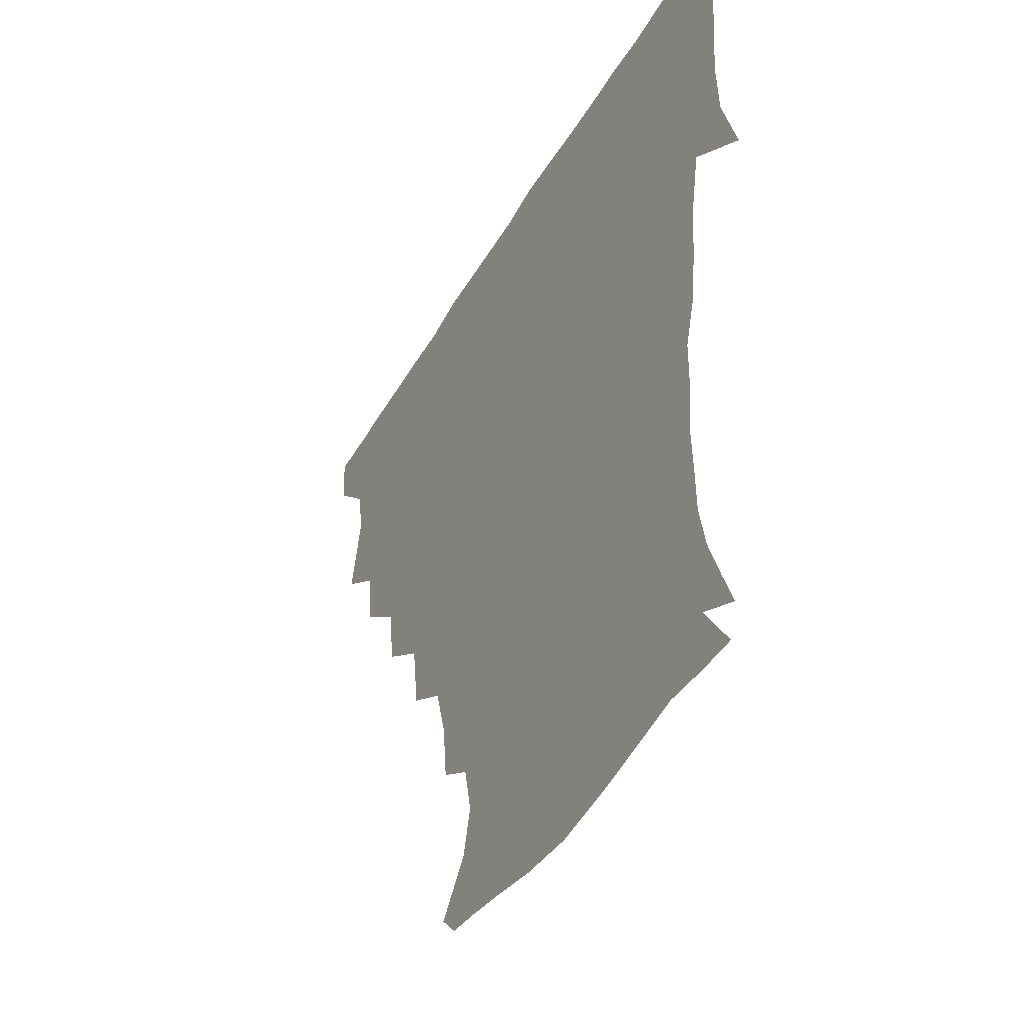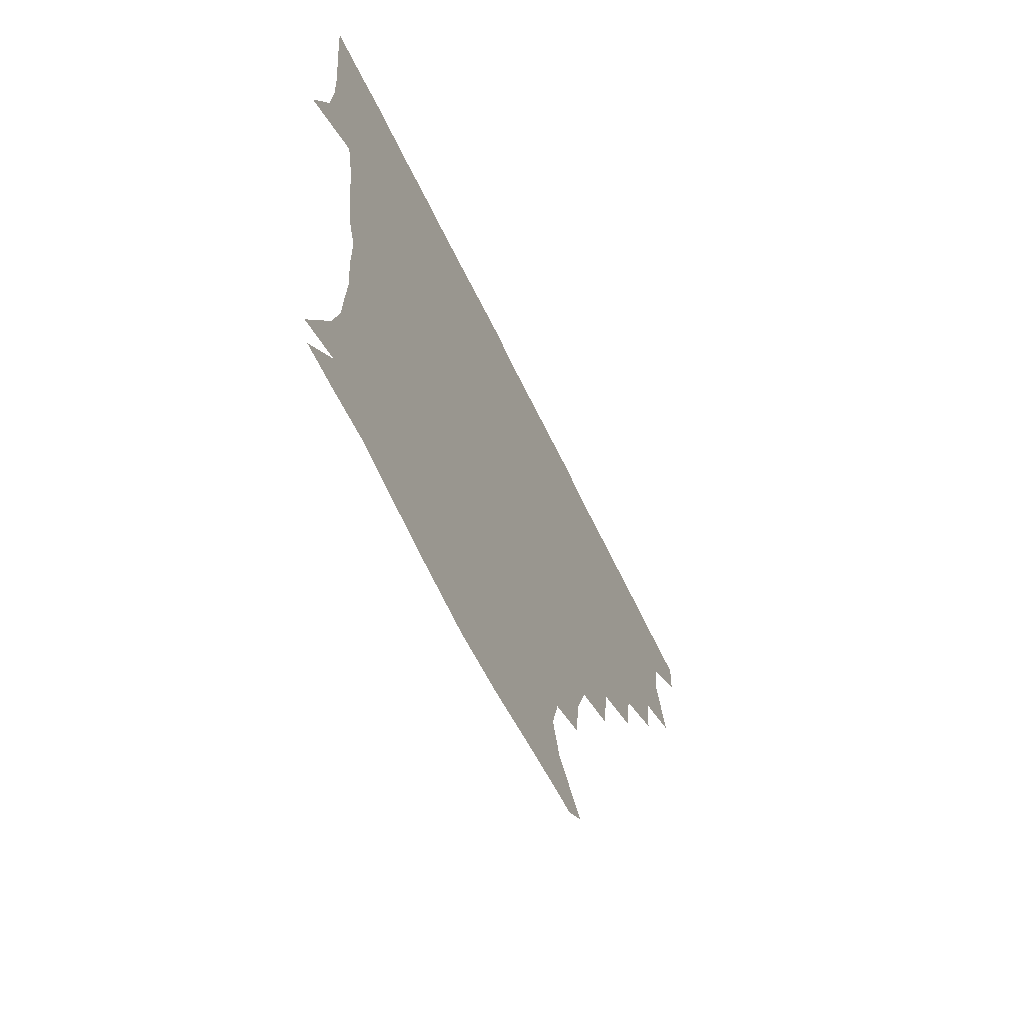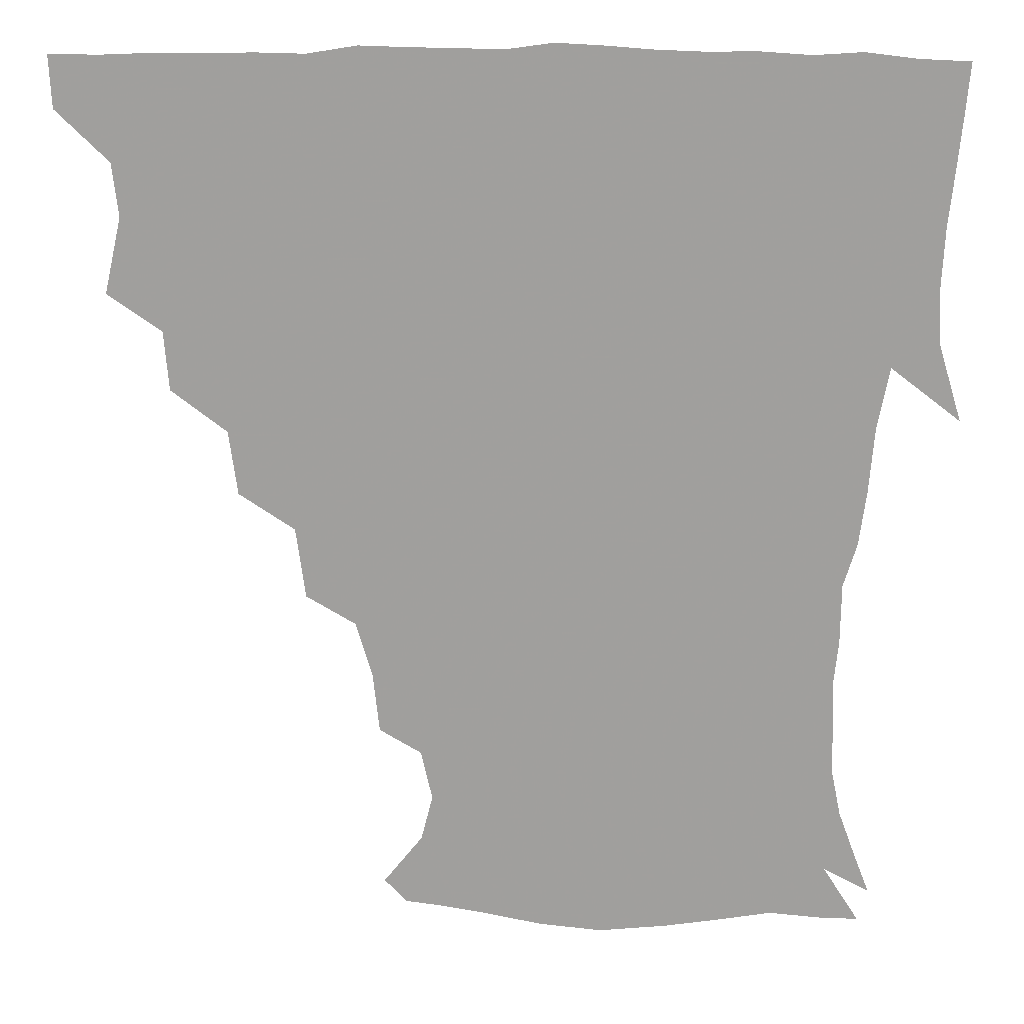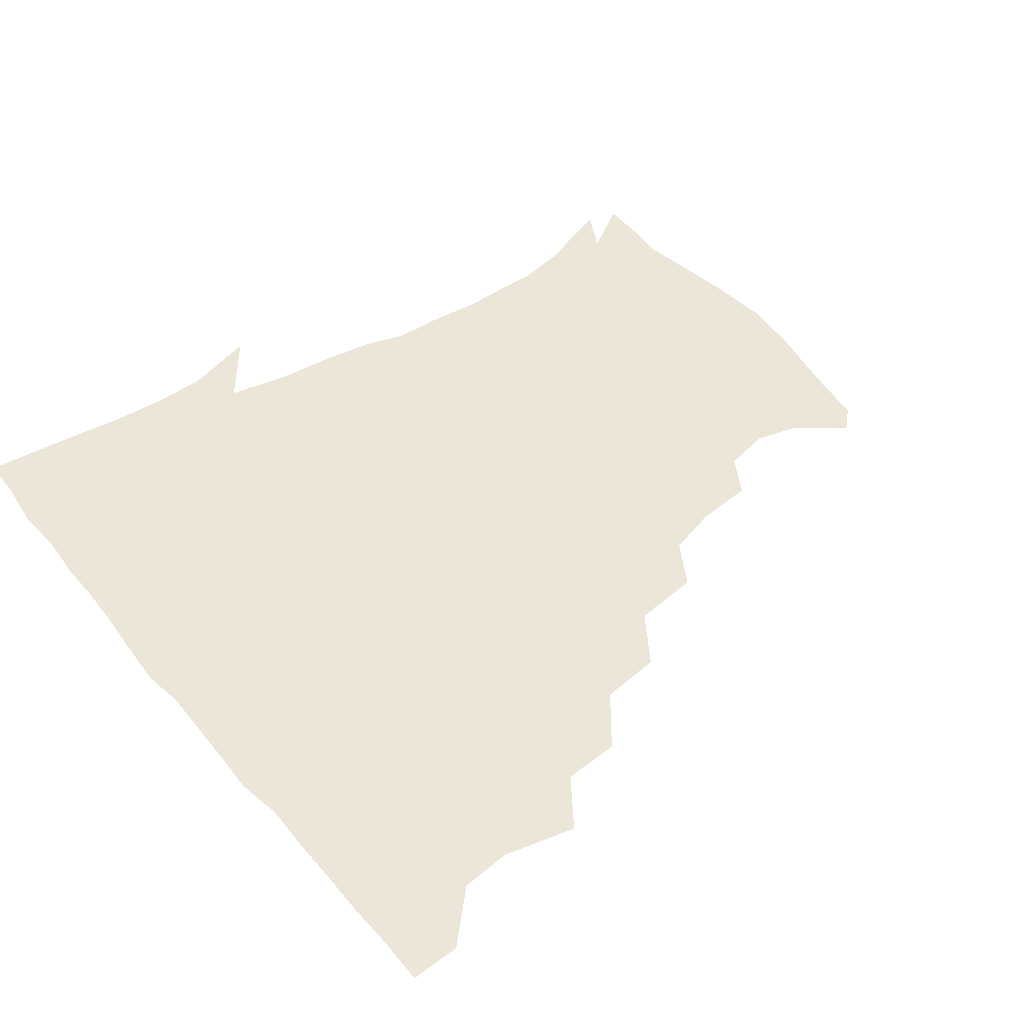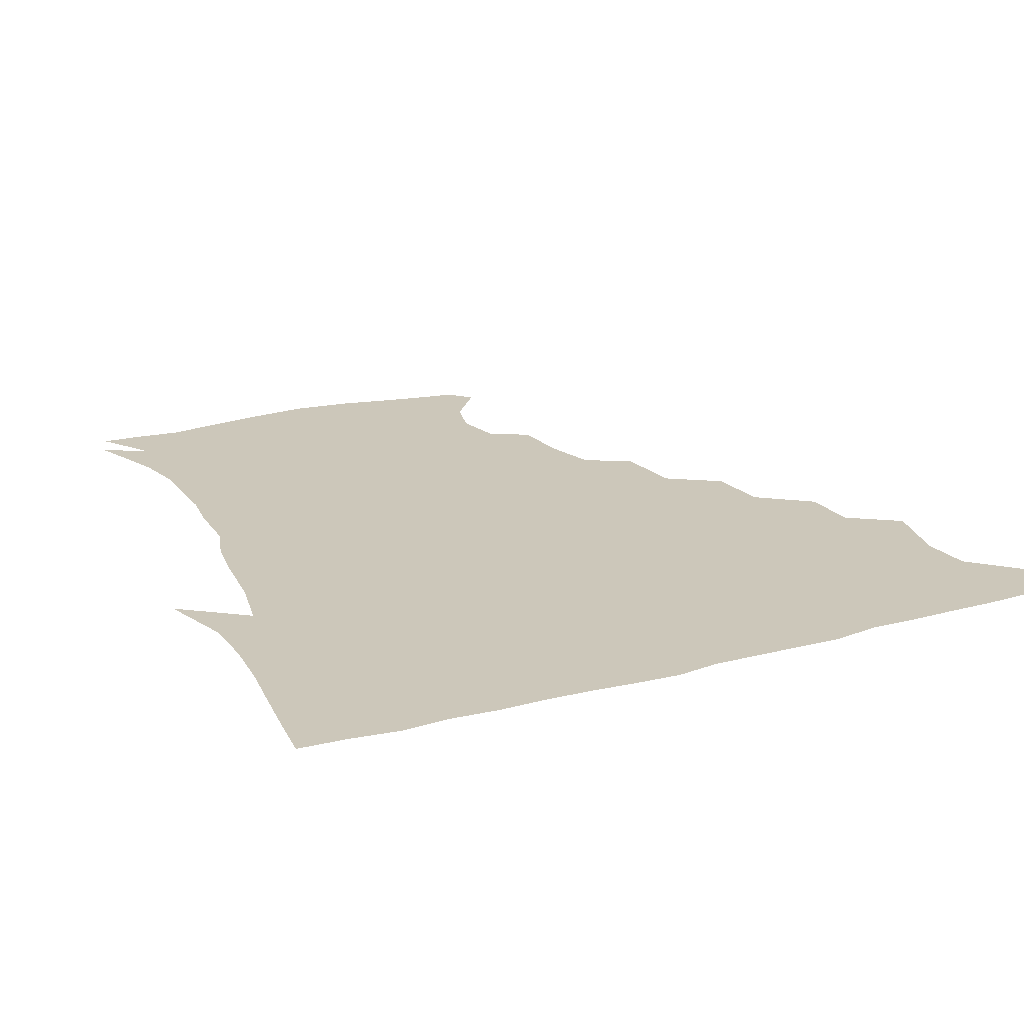
<metadata>
{"format":"obj","ext":"obj","renderer":"f3d","projection":"perspective","resolution":1024,"background":"white","views":[{"elev":-44.0,"azim":61.9,"up":"+Y"},{"elev":-67.8,"azim":116.2,"up":"+Y"},{"elev":18.3,"azim":1.5,"up":"+Y"},{"elev":46.2,"azim":-127.2,"up":"+Z"},{"elev":21.4,"azim":154.5,"up":"+Z"}]}
</metadata>
<code>
v 436.4 404.7 0
v 435.6 420.8 0
v 449.2 349 0
v 454.5 372.5 0
v 452.6 388.9 0
v 452.3 405 0
v 451.5 420.7 0
v 467.3 319 0
v 465.9 337.4 0
v 469.8 360.1 0
v 469.6 375.8 0
v 468.1 390.5 0
v 467.2 405.7 0
v 466.5 421.3 0
v 487.2 285.8 0
v 484.5 305.8 0
v 485.4 329.3 0
v 483.7 344.7 0
v 485.1 362.5 0
v 484.1 376.9 0
v 483.1 391.2 0
v 482.2 406 0
v 481.7 421.3 0
v 507.4 252.2 0
v 504.4 274.3 0
v 500.7 294 0
v 500.4 315.6 0
v 500.5 333.1 0
v 500.4 349.3 0
v 498.9 362.6 0
v 498.4 377.1 0
v 497.7 391.4 0
v 497.2 405.8 0
v 496.6 421.5 0
v 529.7 207 0
v 527.7 225.9 0
v 522.6 243.1 0
v 519.1 264.1 0
v 517.1 282.4 0
v 514.7 298.5 0
v 514 316 0
v 514.8 334.8 0
v 514.3 349.2 0
v 513.5 363 0
v 512.9 377.2 0
v 512.3 391.6 0
v 511.8 406.5 0
v 511.6 421.2 0
v 530.5 153.9 0
v 542.6 169.3 0
v 546.2 183.6 0
v 542.8 199.2 0
v 540.1 219.9 0
v 536.8 234.5 0
v 533.7 252.3 0
v 531.5 268.2 0
v 530.7 287.9 0
v 529.8 303.9 0
v 529.7 320.2 0
v 529 334.8 0
v 528.7 349 0
v 528.4 363.2 0
v 527.3 377.2 0
v 527.2 391.6 0
v 526.7 406.5 0
v 526.7 423.7 0
v 537.5 146.5 0
v 546.6 159.4 0
v 554.6 177.1 0
v 553.9 189.1 0
v 552.2 208.3 0
v 551 226.3 0
v 548.4 242.8 0
v 546.3 256.3 0
v 545.3 272.8 0
v 544.6 290.5 0
v 544.1 305.6 0
v 544.2 321.3 0
v 543 333.9 0
v 543.3 349.2 0
v 543.2 363.2 0
v 543 377.1 0
v 542.5 391.3 0
v 541.6 407 0
v 541 423.2 0
v 548.6 145 0
v 561 162.8 0
v 565.3 182 0
v 565.2 196.5 0
v 563.4 213.7 0
v 562.9 231.8 0
v 560.8 244.9 0
v 559.6 260.7 0
v 559.9 276.9 0
v 558.7 290.8 0
v 558.2 306.2 0
v 558.4 321.9 0
v 557.7 334.4 0
v 558.1 349.2 0
v 557.8 363.1 0
v 557.6 376.9 0
v 557.5 390.9 0
v 556.8 405.8 0
v 555.6 423 0
v 563.1 142.5 0
v 575.3 165.8 0
v 576.9 181.8 0
v 576.6 199 0
v 576.4 213.6 0
v 574.3 232.4 0
v 573.9 245.9 0
v 573 260.7 0
v 573.2 278 0
v 573.1 293.4 0
v 572.8 307.5 0
v 572.5 321.1 0
v 572.6 335 0
v 573 349.7 0
v 572.3 362.9 0
v 572.3 376.9 0
v 572.2 390.9 0
v 571.3 406.3 0
v 570.2 422.7 0
v 581.2 138.8 0
v 588.1 165.4 0
v 590 184.7 0
v 588.6 200.7 0
v 588.9 219.4 0
v 587.6 233.4 0
v 587.5 247.2 0
v 586.8 262 0
v 586.6 279.9 0
v 587 294.4 0
v 587 307 0
v 587 321.1 0
v 587.2 335.5 0
v 587.6 349.6 0
v 588 363.5 0
v 587.5 377 0
v 587 390.9 0
v 585.8 407.1 0
v 584.2 424.6 0
v 600.7 136.7 0
v 601.4 166.6 0
v 602.7 186.3 0
v 602.2 202.1 0
v 601.2 219 0
v 600 233.6 0
v 600.9 248.9 0
v 600.9 263.6 0
v 600.4 279.4 0
v 600.6 293.4 0
v 601.1 306.8 0
v 601.3 321.9 0
v 601.4 334.6 0
v 602.3 350.6 0
v 602.3 363.7 0
v 602 377.3 0
v 601.5 391.7 0
v 600.8 406.6 0
v 598.6 423.9 0
v 621.9 138.6 0
v 617.1 161.8 0
v 615.3 184.4 0
v 614.4 202 0
v 613.6 219.4 0
v 614.2 230.7 0
v 613.1 248.2 0
v 613.7 263.5 0
v 614 278.6 0
v 614.4 292.7 0
v 615 309 0
v 615.5 321.6 0
v 616.1 336.8 0
v 616.3 350.7 0
v 616.7 363.8 0
v 617.1 377.5 0
v 616.9 391.4 0
v 615.9 406.1 0
v 613.5 422.8 0
v 639.7 141.2 0
v 631.6 162.6 0
v 627.5 185 0
v 626.5 202.1 0
v 625.6 218.7 0
v 626.5 233.4 0
v 626.7 248.3 0
v 627.1 262.1 0
v 627.5 276.7 0
v 628.3 291.4 0
v 628.7 306.8 0
v 629.2 322.7 0
v 630.2 336.5 0
v 630.6 349.6 0
v 631.1 364 0
v 631.6 377.8 0
v 631.7 391.5 0
v 631 406 0
v 628.7 422.2 0
v 655.9 143.8 0
v 646.1 162.4 0
v 639.8 184.1 0
v 638.5 200.5 0
v 637.8 216.9 0
v 638.9 229.5 0
v 638.5 246.6 0
v 639.8 260.8 0
v 641 274.1 0
v 641.5 290.2 0
v 642 306.8 0
v 643.4 320.1 0
v 643.6 337.2 0
v 644.6 349.8 0
v 645.2 364.3 0
v 645.9 378 0
v 646.9 391.5 0
v 646.3 405.5 0
v 643.6 422.4 0
v 671.6 142.3 0
v 659 162.6 0
v 653.7 179.2 0
v 650.2 197.3 0
v 649 214.3 0
v 649.8 228.6 0
v 650.7 242.3 0
v 651.7 257.5 0
v 653.1 272.1 0
v 654 288.4 0
v 655.3 304.2 0
v 656.7 320 0
v 657.2 335.8 0
v 657.9 350.6 0
v 659.1 363.8 0
v 659.8 377.4 0
v 660.7 391.8 0
v 661 405.4 0
v 659.5 421.3 0
v 684.3 142 0
v 673 159.7 0
v 666.6 175.8 0
v 663.1 190.8 0
v 660.8 207.5 0
v 661 222 0
v 661.6 236.8 0
v 662.7 252.2 0
v 663.9 268.6 0
v 666.7 282.3 0
v 668.2 299 0
v 669.5 317.1 0
v 670.3 335.3 0
v 671.5 348.3 0
v 672.2 364.4 0
v 673.6 378.2 0
v 674.6 391.7 0
v 675.2 405.7 0
v 674.2 422.3 0
v 687.3 152.1 0
v 682.6 164.5 0
v 677.1 179.6 0
v 674.1 194.4 0
v 673.8 207.9 0
v 673.2 224 0
v 674.6 238.4 0
v 674.8 257.2 0
v 678.9 270.8 0
v 681.2 287.7 0
v 682.9 307.9 0
v 686.6 327.5 0
v 683.2 347.5 0
v 684.6 362 0
v 686.9 376 0
v 688.4 391 0
v 689.6 405.3 0
v 690.3 420.3 0
v 708.2 310.9 0
v 700.9 334.9 0
v 700.1 352.6 0
v 700.9 370.4 0
v 702.8 387.9 0
v 704.4 404.2 0
v 705.7 419.7 0
f 5 6 1
f 1 6 2
f 6 7 2
f 9 10 3
f 3 10 4
f 10 11 4
f 4 11 5
f 11 12 5
f 5 12 6
f 12 13 6
f 6 13 7
f 13 14 7
f 16 17 8
f 8 17 9
f 17 18 9
f 9 18 10
f 18 19 10
f 10 19 11
f 19 20 11
f 11 20 12
f 20 21 12
f 12 21 13
f 21 22 13
f 13 22 14
f 22 23 14
f 25 26 15
f 15 26 16
f 26 27 16
f 16 27 17
f 27 28 17
f 17 28 18
f 28 29 18
f 18 29 19
f 29 30 19
f 19 30 20
f 30 31 20
f 20 31 21
f 31 32 21
f 21 32 22
f 32 33 22
f 22 33 23
f 33 34 23
f 37 38 24
f 24 38 25
f 38 39 25
f 25 39 26
f 39 40 26
f 26 40 27
f 40 41 27
f 27 41 28
f 41 42 28
f 28 42 29
f 42 43 29
f 29 43 30
f 43 44 30
f 30 44 31
f 44 45 31
f 31 45 32
f 45 46 32
f 32 46 33
f 46 47 33
f 33 47 34
f 47 48 34
f 52 53 35
f 35 53 36
f 53 54 36
f 36 54 37
f 54 55 37
f 37 55 38
f 55 56 38
f 38 56 39
f 56 57 39
f 39 57 40
f 57 58 40
f 40 58 41
f 58 59 41
f 41 59 42
f 59 60 42
f 42 60 43
f 60 61 43
f 43 61 44
f 61 62 44
f 44 62 45
f 62 63 45
f 45 63 46
f 63 64 46
f 46 64 47
f 64 65 47
f 47 65 48
f 65 66 48
f 67 68 49
f 49 68 50
f 68 69 50
f 50 69 51
f 69 70 51
f 51 70 52
f 70 71 52
f 52 71 53
f 71 72 53
f 53 72 54
f 72 73 54
f 54 73 55
f 73 74 55
f 55 74 56
f 74 75 56
f 56 75 57
f 75 76 57
f 57 76 58
f 76 77 58
f 58 77 59
f 77 78 59
f 59 78 60
f 78 79 60
f 60 79 61
f 79 80 61
f 61 80 62
f 80 81 62
f 62 81 63
f 81 82 63
f 63 82 64
f 82 83 64
f 64 83 65
f 83 84 65
f 65 84 66
f 84 85 66
f 67 86 68
f 86 87 68
f 68 87 69
f 87 88 69
f 69 88 70
f 88 89 70
f 70 89 71
f 89 90 71
f 71 90 72
f 90 91 72
f 72 91 73
f 91 92 73
f 73 92 74
f 92 93 74
f 74 93 75
f 93 94 75
f 75 94 76
f 94 95 76
f 76 95 77
f 95 96 77
f 77 96 78
f 96 97 78
f 78 97 79
f 97 98 79
f 79 98 80
f 98 99 80
f 80 99 81
f 99 100 81
f 81 100 82
f 100 101 82
f 82 101 83
f 101 102 83
f 83 102 84
f 102 103 84
f 84 103 85
f 103 104 85
f 86 105 87
f 105 106 87
f 87 106 88
f 106 107 88
f 88 107 89
f 107 108 89
f 89 108 90
f 108 109 90
f 90 109 91
f 109 110 91
f 91 110 92
f 110 111 92
f 92 111 93
f 111 112 93
f 93 112 94
f 112 113 94
f 94 113 95
f 113 114 95
f 95 114 96
f 114 115 96
f 96 115 97
f 115 116 97
f 97 116 98
f 116 117 98
f 98 117 99
f 117 118 99
f 99 118 100
f 118 119 100
f 100 119 101
f 119 120 101
f 101 120 102
f 120 121 102
f 102 121 103
f 121 122 103
f 103 122 104
f 122 123 104
f 105 124 106
f 124 125 106
f 106 125 107
f 125 126 107
f 107 126 108
f 126 127 108
f 108 127 109
f 127 128 109
f 109 128 110
f 128 129 110
f 110 129 111
f 129 130 111
f 111 130 112
f 130 131 112
f 112 131 113
f 131 132 113
f 113 132 114
f 132 133 114
f 114 133 115
f 133 134 115
f 115 134 116
f 134 135 116
f 116 135 117
f 135 136 117
f 117 136 118
f 136 137 118
f 118 137 119
f 137 138 119
f 119 138 120
f 138 139 120
f 120 139 121
f 139 140 121
f 121 140 122
f 140 141 122
f 122 141 123
f 141 142 123
f 124 143 125
f 143 144 125
f 125 144 126
f 144 145 126
f 126 145 127
f 145 146 127
f 127 146 128
f 146 147 128
f 128 147 129
f 147 148 129
f 129 148 130
f 148 149 130
f 130 149 131
f 149 150 131
f 131 150 132
f 150 151 132
f 132 151 133
f 151 152 133
f 133 152 134
f 152 153 134
f 134 153 135
f 153 154 135
f 135 154 136
f 154 155 136
f 136 155 137
f 155 156 137
f 137 156 138
f 156 157 138
f 138 157 139
f 157 158 139
f 139 158 140
f 158 159 140
f 140 159 141
f 159 160 141
f 141 160 142
f 160 161 142
f 143 162 144
f 162 163 144
f 144 163 145
f 163 164 145
f 145 164 146
f 164 165 146
f 146 165 147
f 165 166 147
f 147 166 148
f 166 167 148
f 148 167 149
f 167 168 149
f 149 168 150
f 168 169 150
f 150 169 151
f 169 170 151
f 151 170 152
f 170 171 152
f 152 171 153
f 171 172 153
f 153 172 154
f 172 173 154
f 154 173 155
f 173 174 155
f 155 174 156
f 174 175 156
f 156 175 157
f 175 176 157
f 157 176 158
f 176 177 158
f 158 177 159
f 177 178 159
f 159 178 160
f 178 179 160
f 160 179 161
f 179 180 161
f 162 181 163
f 181 182 163
f 163 182 164
f 182 183 164
f 164 183 165
f 183 184 165
f 165 184 166
f 184 185 166
f 166 185 167
f 185 186 167
f 167 186 168
f 186 187 168
f 168 187 169
f 187 188 169
f 169 188 170
f 188 189 170
f 170 189 171
f 189 190 171
f 171 190 172
f 190 191 172
f 172 191 173
f 191 192 173
f 173 192 174
f 192 193 174
f 174 193 175
f 193 194 175
f 175 194 176
f 194 195 176
f 176 195 177
f 195 196 177
f 177 196 178
f 196 197 178
f 178 197 179
f 197 198 179
f 179 198 180
f 198 199 180
f 181 200 182
f 200 201 182
f 182 201 183
f 201 202 183
f 183 202 184
f 202 203 184
f 184 203 185
f 203 204 185
f 185 204 186
f 204 205 186
f 186 205 187
f 205 206 187
f 187 206 188
f 206 207 188
f 188 207 189
f 207 208 189
f 189 208 190
f 208 209 190
f 190 209 191
f 209 210 191
f 191 210 192
f 210 211 192
f 192 211 193
f 211 212 193
f 193 212 194
f 212 213 194
f 194 213 195
f 213 214 195
f 195 214 196
f 214 215 196
f 196 215 197
f 215 216 197
f 197 216 198
f 216 217 198
f 198 217 199
f 217 218 199
f 200 219 201
f 219 220 201
f 201 220 202
f 220 221 202
f 202 221 203
f 221 222 203
f 203 222 204
f 222 223 204
f 204 223 205
f 223 224 205
f 205 224 206
f 224 225 206
f 206 225 207
f 225 226 207
f 207 226 208
f 226 227 208
f 208 227 209
f 227 228 209
f 209 228 210
f 228 229 210
f 210 229 211
f 229 230 211
f 211 230 212
f 230 231 212
f 212 231 213
f 231 232 213
f 213 232 214
f 232 233 214
f 214 233 215
f 233 234 215
f 215 234 216
f 234 235 216
f 216 235 217
f 235 236 217
f 217 236 218
f 236 237 218
f 219 238 220
f 238 239 220
f 220 239 221
f 239 240 221
f 221 240 222
f 240 241 222
f 222 241 223
f 241 242 223
f 223 242 224
f 242 243 224
f 224 243 225
f 243 244 225
f 225 244 226
f 244 245 226
f 226 245 227
f 245 246 227
f 227 246 228
f 246 247 228
f 228 247 229
f 247 248 229
f 229 248 230
f 248 249 230
f 230 249 231
f 249 250 231
f 231 250 232
f 250 251 232
f 232 251 233
f 251 252 233
f 233 252 234
f 252 253 234
f 234 253 235
f 253 254 235
f 235 254 236
f 254 255 236
f 236 255 237
f 255 256 237
f 239 257 240
f 257 258 240
f 240 258 241
f 258 259 241
f 241 259 242
f 259 260 242
f 242 260 243
f 260 261 243
f 243 261 244
f 261 262 244
f 244 262 245
f 262 263 245
f 245 263 246
f 263 264 246
f 246 264 247
f 264 265 247
f 247 265 248
f 265 266 248
f 248 266 249
f 266 267 249
f 249 267 250
f 267 268 250
f 250 268 251
f 268 269 251
f 251 269 252
f 269 270 252
f 252 270 253
f 270 271 253
f 253 271 254
f 271 272 254
f 254 272 255
f 272 273 255
f 255 273 256
f 273 274 256
f 268 275 269
f 275 276 269
f 269 276 270
f 276 277 270
f 270 277 271
f 277 278 271
f 271 278 272
f 278 279 272
f 272 279 273
f 279 280 273
f 273 280 274
f 280 281 274

</code>
